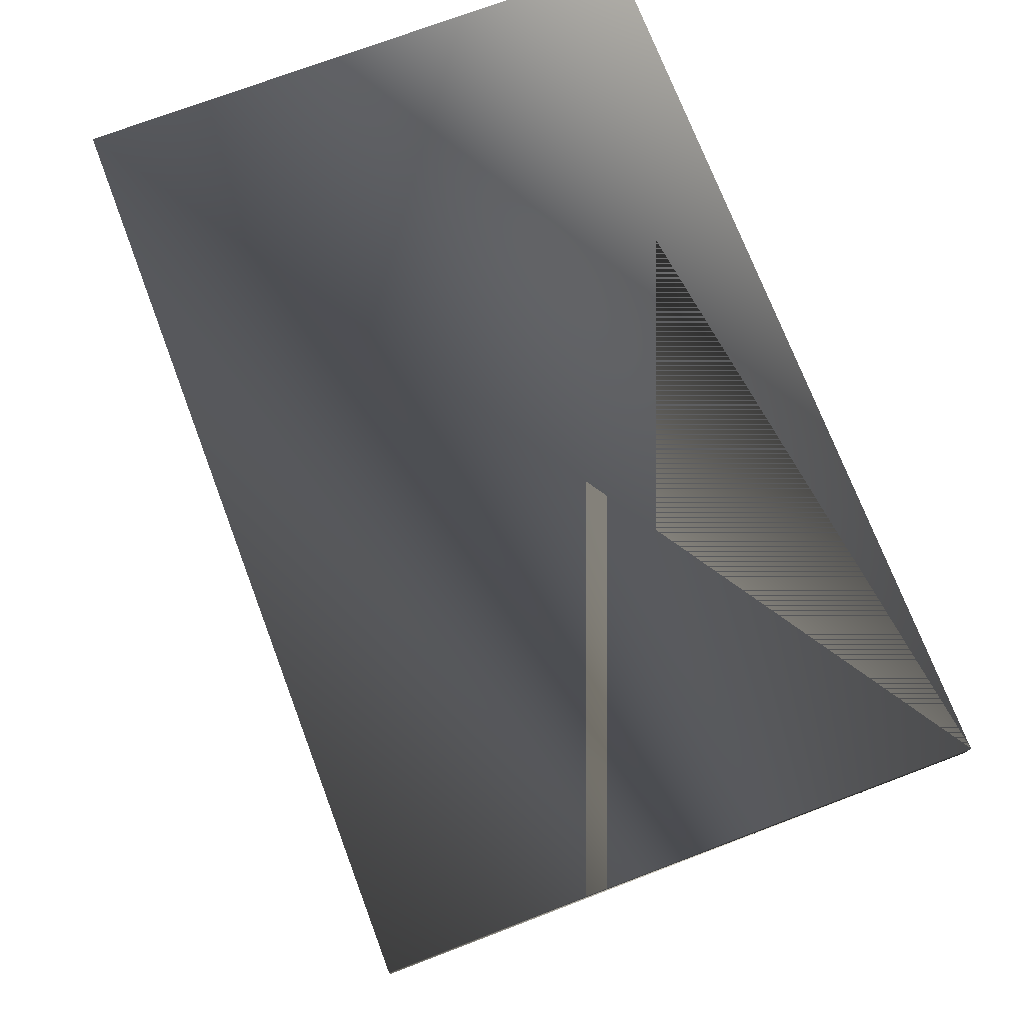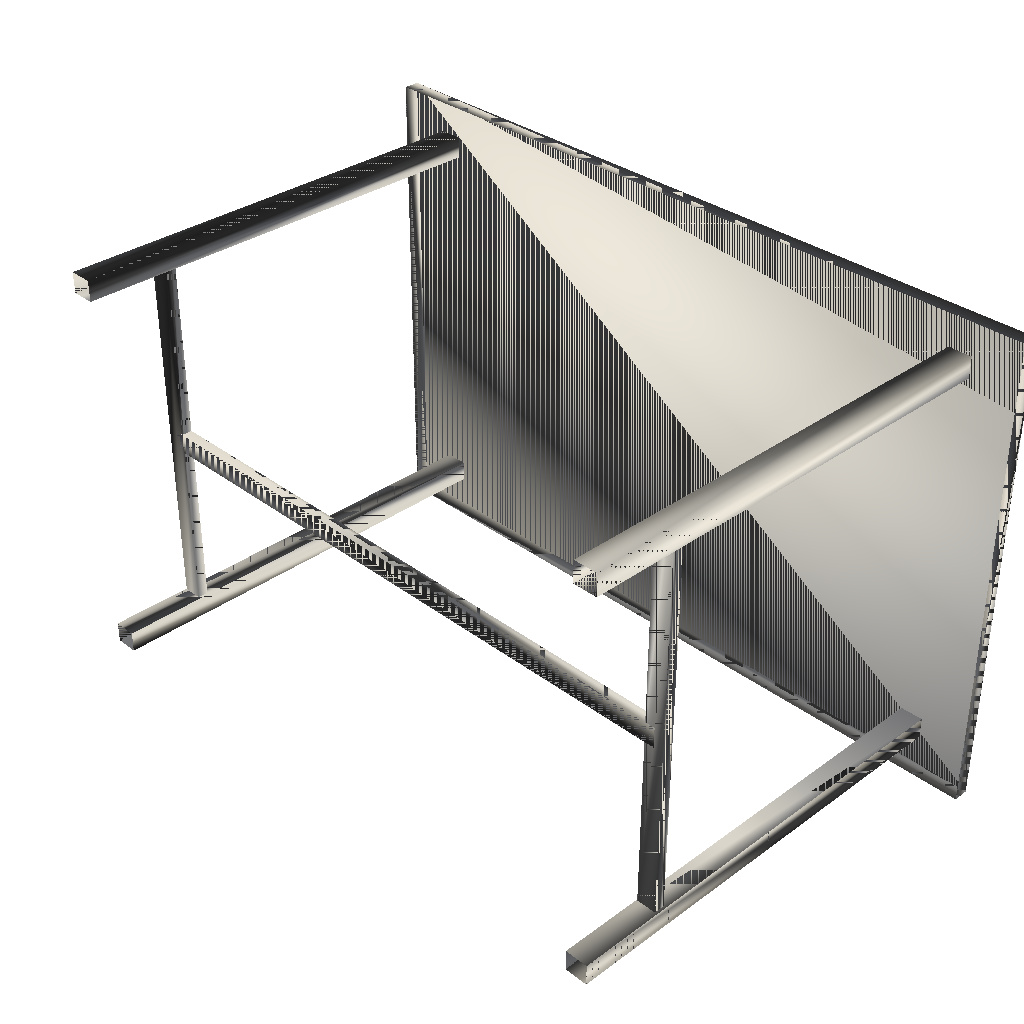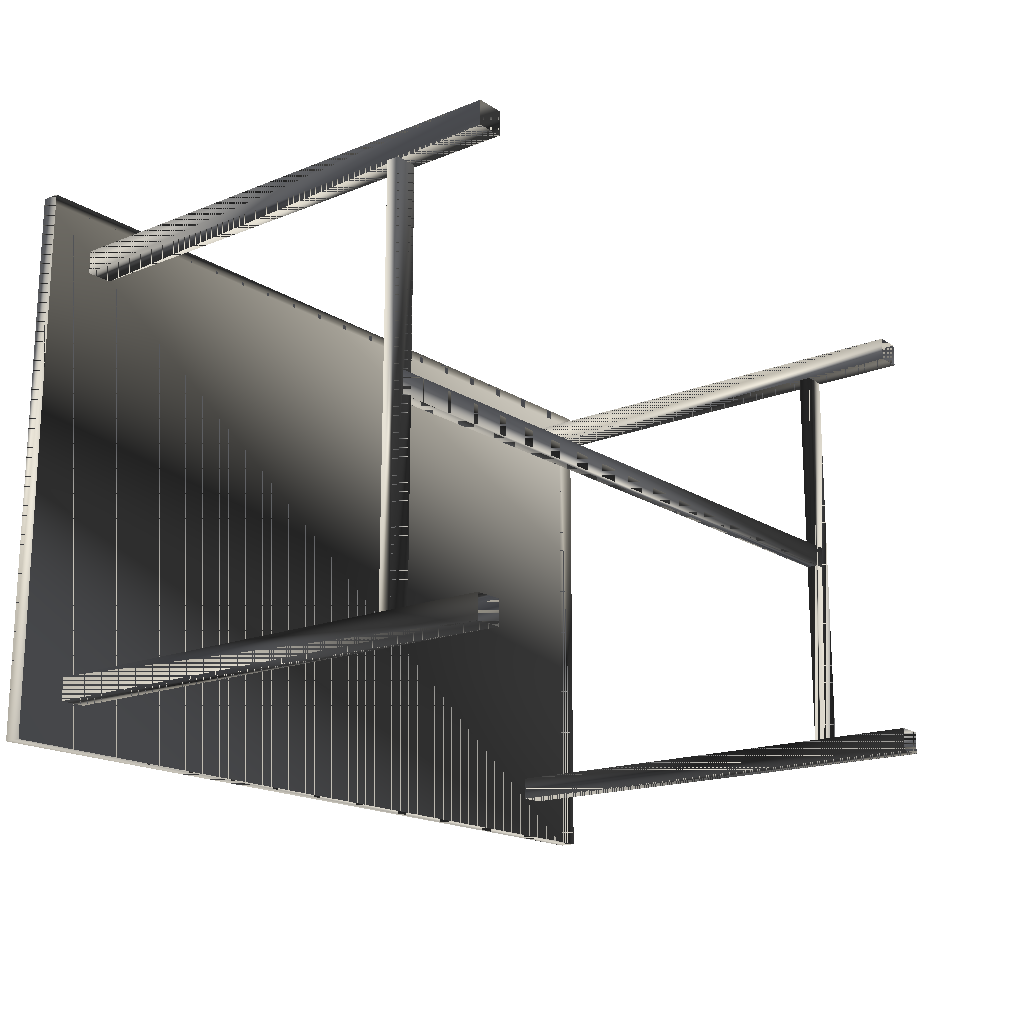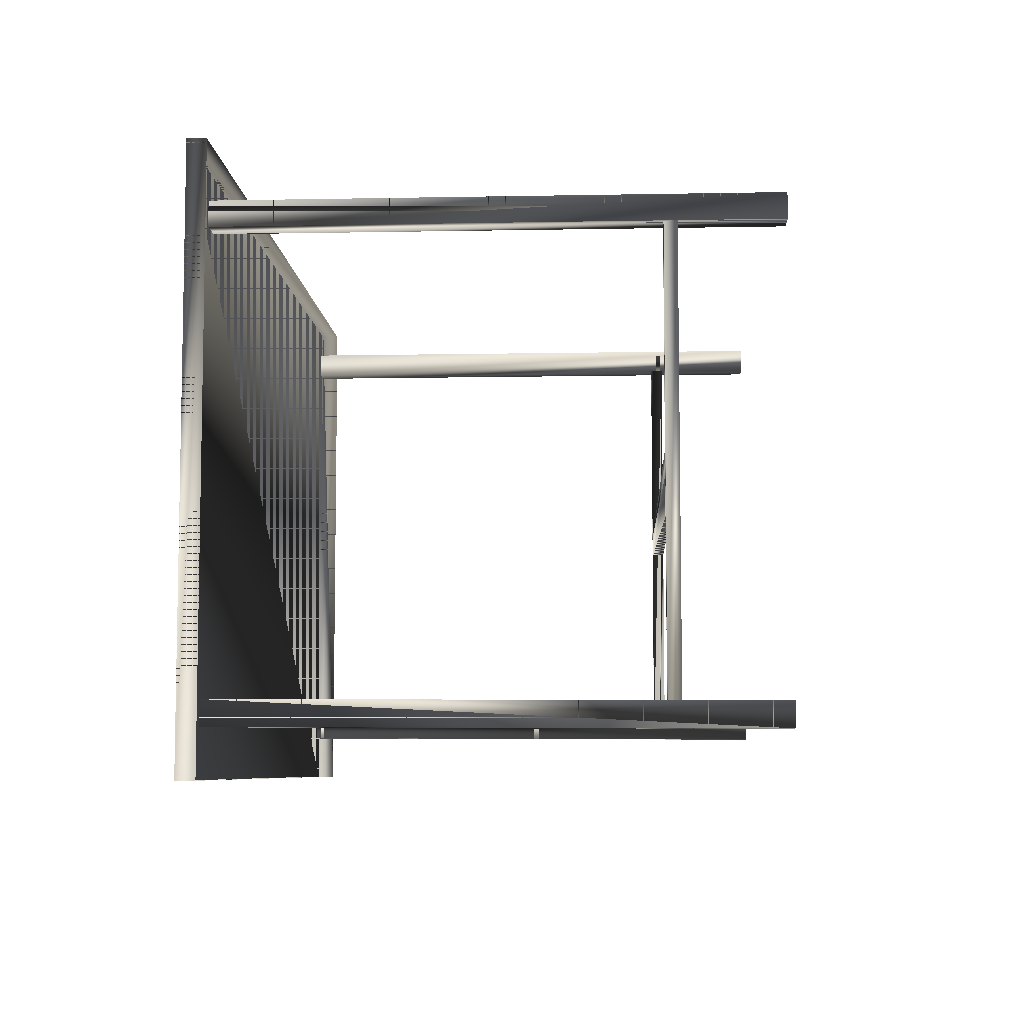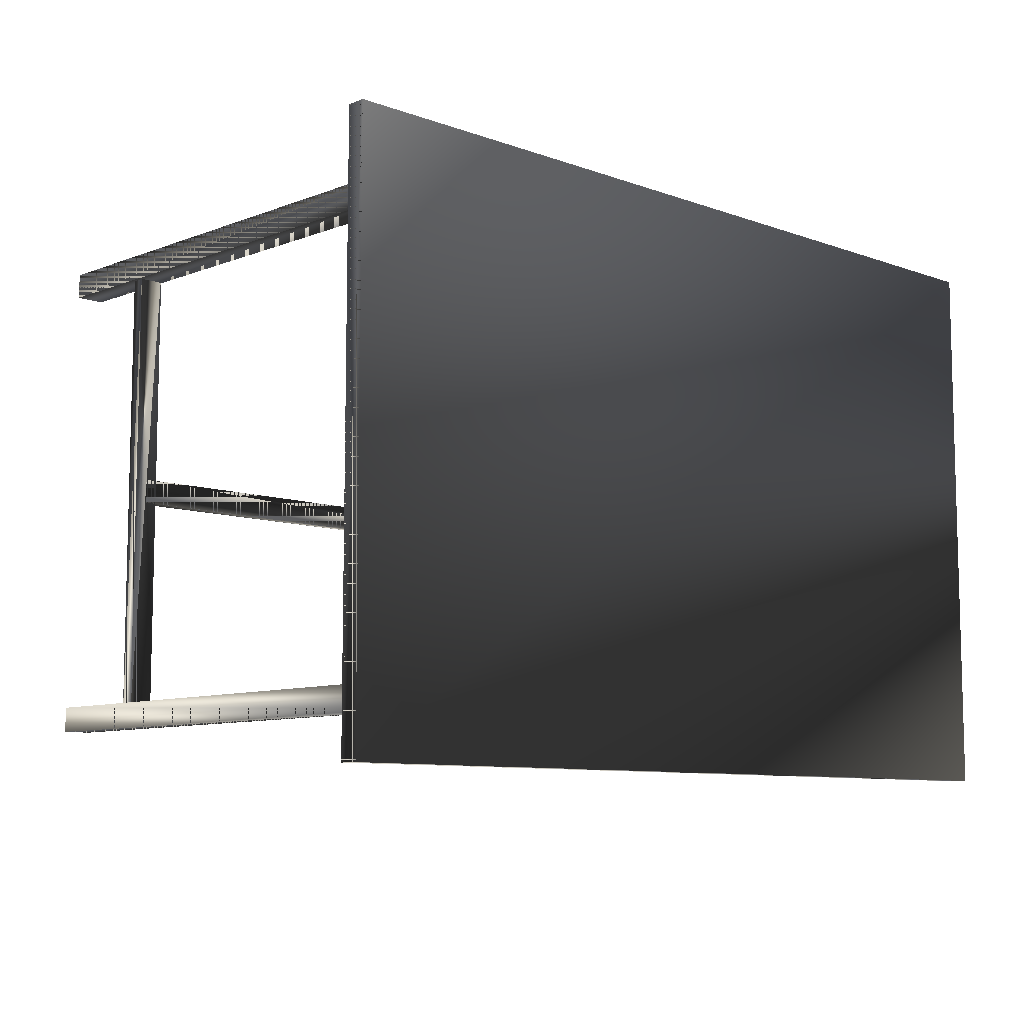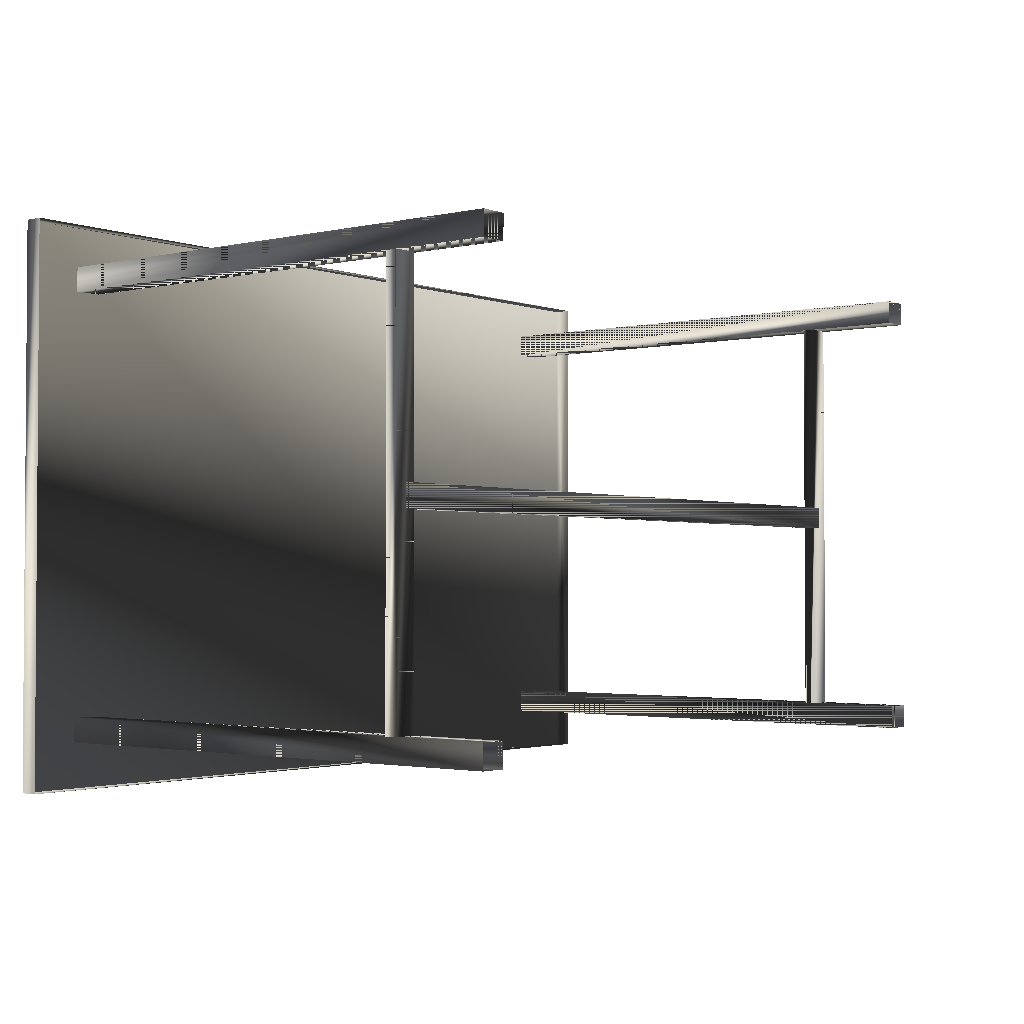
<metadata>
{"format":"obj","ext":"obj","renderer":"f3d","projection":"perspective","resolution":1024,"background":"white","views":[{"elev":72.9,"azim":-110.8,"up":"+Y"},{"elev":33.6,"azim":45.8,"up":"+Z"},{"elev":-17.2,"azim":-51.5,"up":"+Z"},{"elev":-6.9,"azim":-87.1,"up":"+Z"},{"elev":-8.7,"azim":135.9,"up":"+Z"},{"elev":-2.2,"azim":-52.0,"up":"+Z"}]}
</metadata>
<code>
g SM_bunkertable
v 59.47 167.1 -51.74
v -99.4 167.1 -51.74
v 59.47 167.1 51.02
v -99.4 167.1 51.02
v 59.47 170.4 -51.74
v -99.4 170.4 51.02
v -99.4 170.4 -51.74
v 59.47 170.4 51.02
v -84.86 93.55 41.12
v -84.86 93.55 41.12
v -89.11 93.55 41.12
v -84.86 91.24 41.12
v -89.11 91.24 41.12
v 47.79 93.55 41.12
v 47.79 93.55 41.12
v 43.54 93.55 41.12
v 47.79 91.24 41.12
v 43.54 91.24 41.12
v -86.91 93.55 1.762
v -86.91 93.55 1.762
v -86.91 91.24 1.762
v -86.91 91.24 -2.487
v -84.27 73.32 -39.09
v -84.27 73.32 -39.09
v -84.27 73.32 -43.54
v -89.27 168.6 -43.21
v -89.27 73.32 -39.09
v -84.27 168.6 -38.76
v -84.27 168.6 -38.76
v -84.27 168.6 -43.21
v 48.37 73.32 -39.09
v 48.37 73.32 -39.09
v 48.37 73.32 -43.54
v 43.37 168.6 -43.21
v 43.37 73.32 -39.09
v 48.37 168.6 -38.76
v 48.37 168.6 -38.76
v 48.37 168.6 -43.21
v -89.27 73.32 -43.54
v -89.27 168.6 -38.76
v 43.37 73.32 -43.54
v 43.37 168.6 -38.76
v -84.27 73.32 39.15
v -84.27 73.32 39.15
v -84.27 73.32 43.59
v -89.27 168.6 43.47
v -89.27 73.32 39.15
v -84.27 168.6 39.02
v -84.27 168.6 39.02
v -84.27 168.6 43.47
v 48.37 73.32 39.15
v 48.37 73.32 39.15
v 48.37 73.32 43.59
v 43.37 168.6 43.47
v 43.37 73.32 39.15
v 48.37 168.6 39.02
v 48.37 168.6 39.02
v 48.37 168.6 43.47
v -89.27 73.32 43.59
v -89.27 168.6 39.02
v 43.37 73.32 43.59
v 43.37 168.6 39.02
v 45.67 93.55 1.762
v 45.67 93.55 1.762
v -86.91 93.55 -2.487
v 45.67 91.24 -2.487
v 45.67 93.55 -2.487
v 45.67 91.24 1.762
v 43.54 93.55 -40.72
v 47.79 93.55 -40.72
v 47.79 93.55 -40.72
v 43.54 91.24 -40.72
v 47.79 91.24 -40.72
v -89.11 93.55 -40.72
v -84.86 93.55 -40.72
v -84.86 93.55 -40.72
v -89.11 91.24 -40.72
v -84.86 91.24 -40.72
f 8 5 6
f 7 6 5
f 5 8 1
f 1 2 5
f 6 7 4
f 4 3 6
f 7 5 2
f 2 4 7
f 3 1 8
f 8 6 3
f 77 78 12
f 12 13 77
f 72 73 17
f 17 18 72
f 66 68 21
f 39 26 25
f 30 25 26
f 40 27 28
f 25 30 24
f 23 28 27
f 29 24 30
f 41 34 33
f 38 33 34
f 42 35 36
f 31 36 35
f 33 38 32
f 37 32 38
f 27 40 39
f 26 39 40
f 35 42 41
f 34 41 42
f 46 45 50
f 45 46 59
f 48 47 60
f 47 48 43
f 44 50 45
f 50 44 49
f 53 54 61
f 54 53 58
f 56 55 62
f 55 56 51
f 52 58 53
f 58 52 57
f 59 60 47
f 60 59 46
f 61 62 55
f 62 61 54
f 65 19 63
f 20 21 68
f 63 67 65
f 22 65 67
f 21 22 66
f 67 66 22
f 68 64 20
f 70 69 16
f 18 16 69
f 16 14 70
f 15 17 73
f 69 72 18
f 73 71 15
f 75 74 11
f 13 11 74
f 11 9 75
f 10 12 78
f 74 77 13
f 78 76 10
f 6 5 8
f 5 6 7
f 1 8 5
f 5 2 1
f 4 7 6
f 6 3 4
f 2 5 7
f 7 4 2
f 8 1 3
f 3 6 8
f 12 78 77
f 77 13 12
f 17 73 72
f 72 18 17
f 21 68 66
f 25 26 39
f 26 25 30
f 28 27 40
f 24 30 25
f 27 28 23
f 30 24 29
f 33 34 41
f 34 33 38
f 36 35 42
f 35 36 31
f 32 38 33
f 38 32 37
f 39 40 27
f 40 39 26
f 41 42 35
f 42 41 34
f 50 45 46
f 59 46 45
f 60 47 48
f 43 48 47
f 45 50 44
f 49 44 50
f 61 54 53
f 58 53 54
f 62 55 56
f 51 56 55
f 53 58 52
f 57 52 58
f 47 60 59
f 46 59 60
f 55 62 61
f 54 61 62
f 63 19 65
f 68 21 20
f 65 67 63
f 67 65 22
f 66 22 21
f 22 66 67
f 20 64 68
f 16 69 70
f 69 16 18
f 70 14 16
f 73 17 15
f 18 72 69
f 15 71 73
f 11 74 75
f 74 11 13
f 75 9 11
f 78 12 10
f 13 77 74
f 10 76 78

</code>
